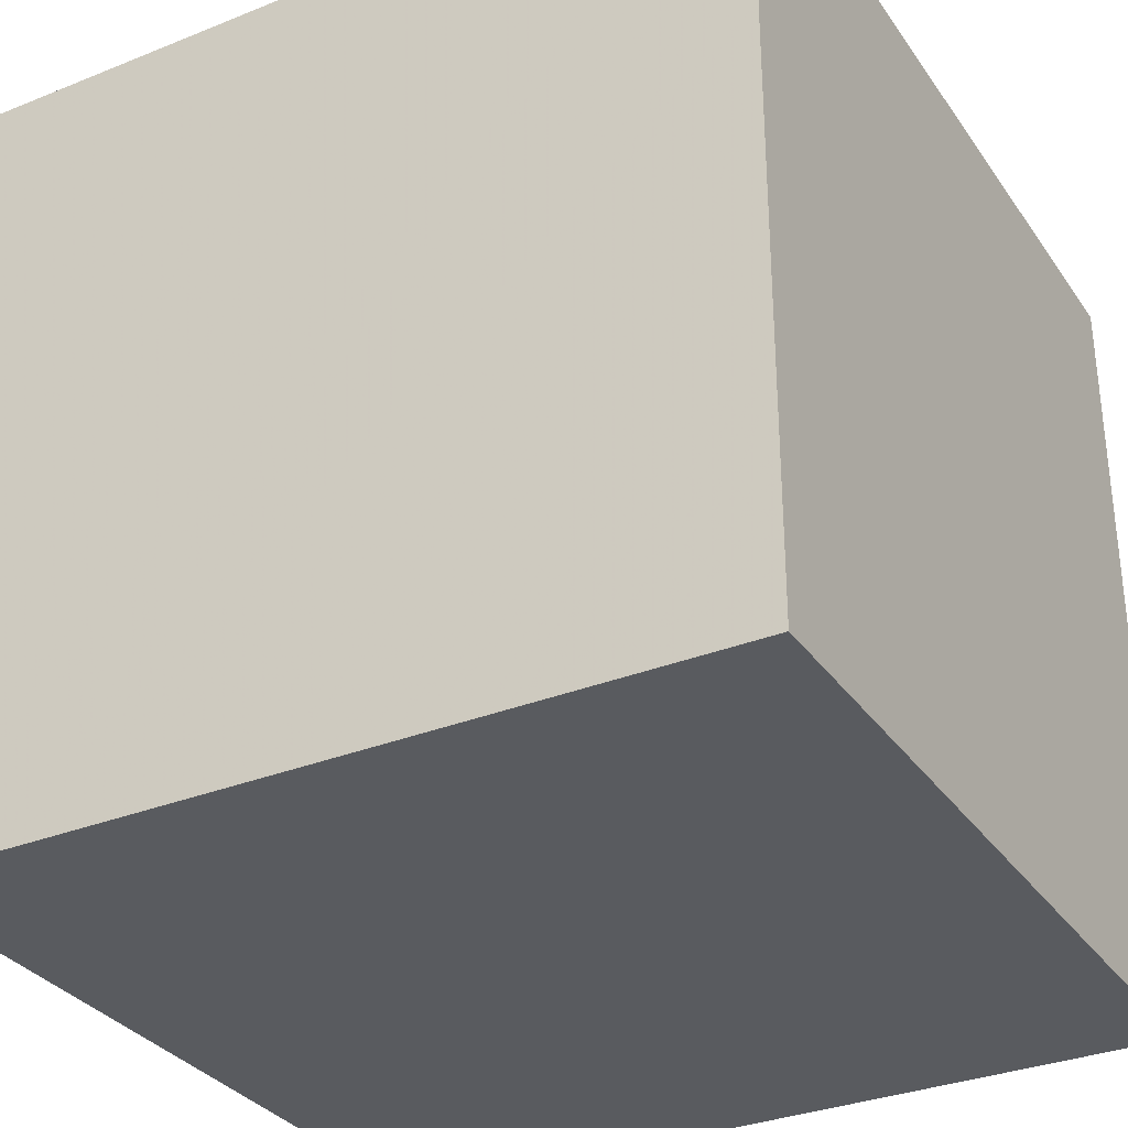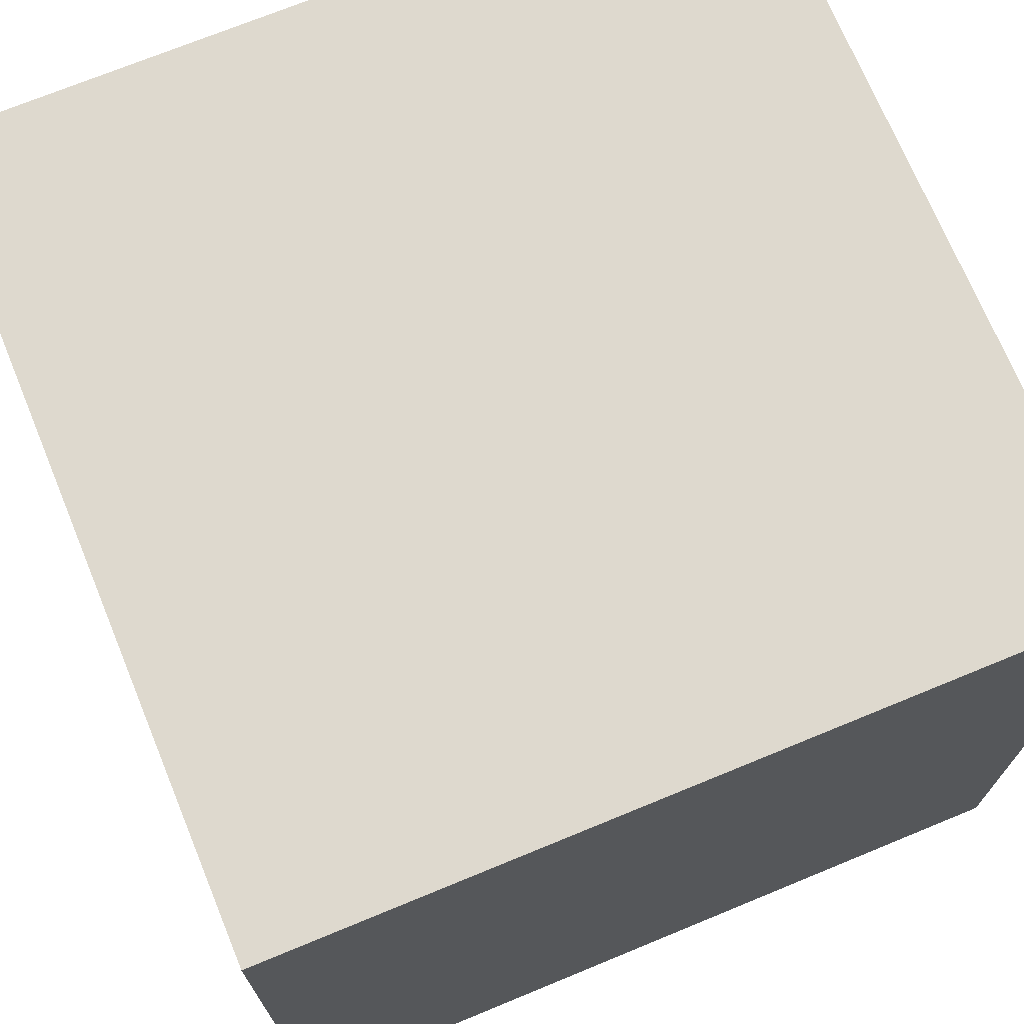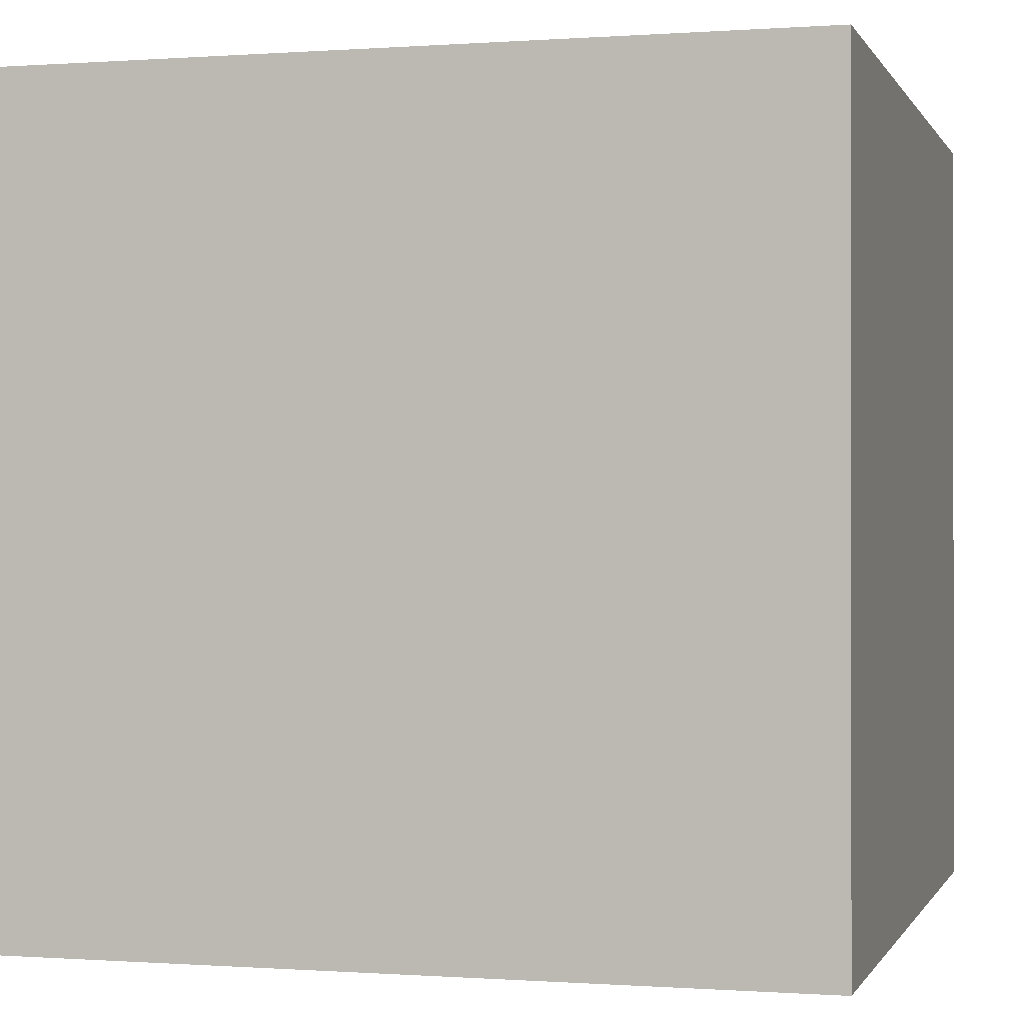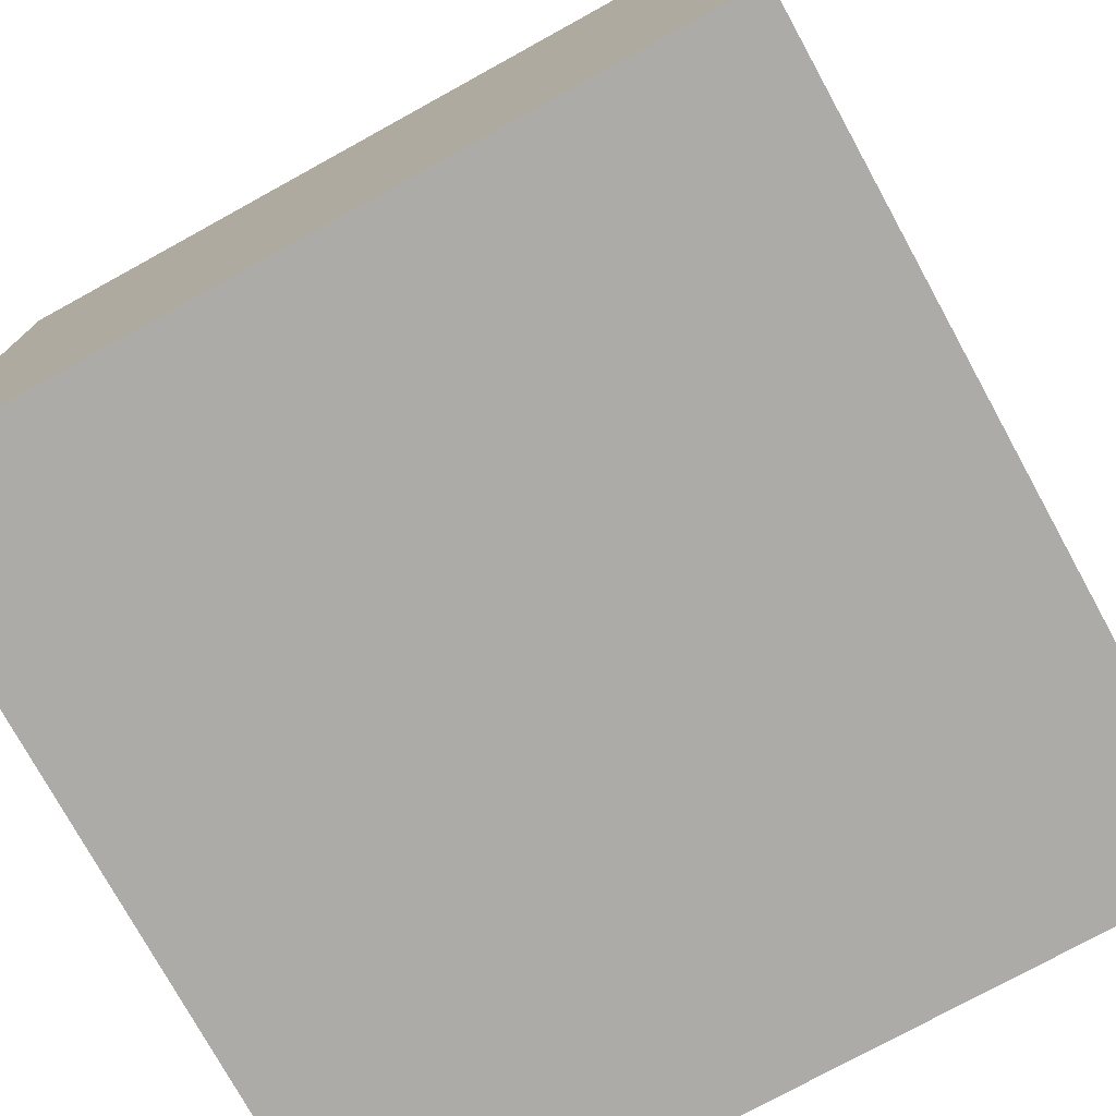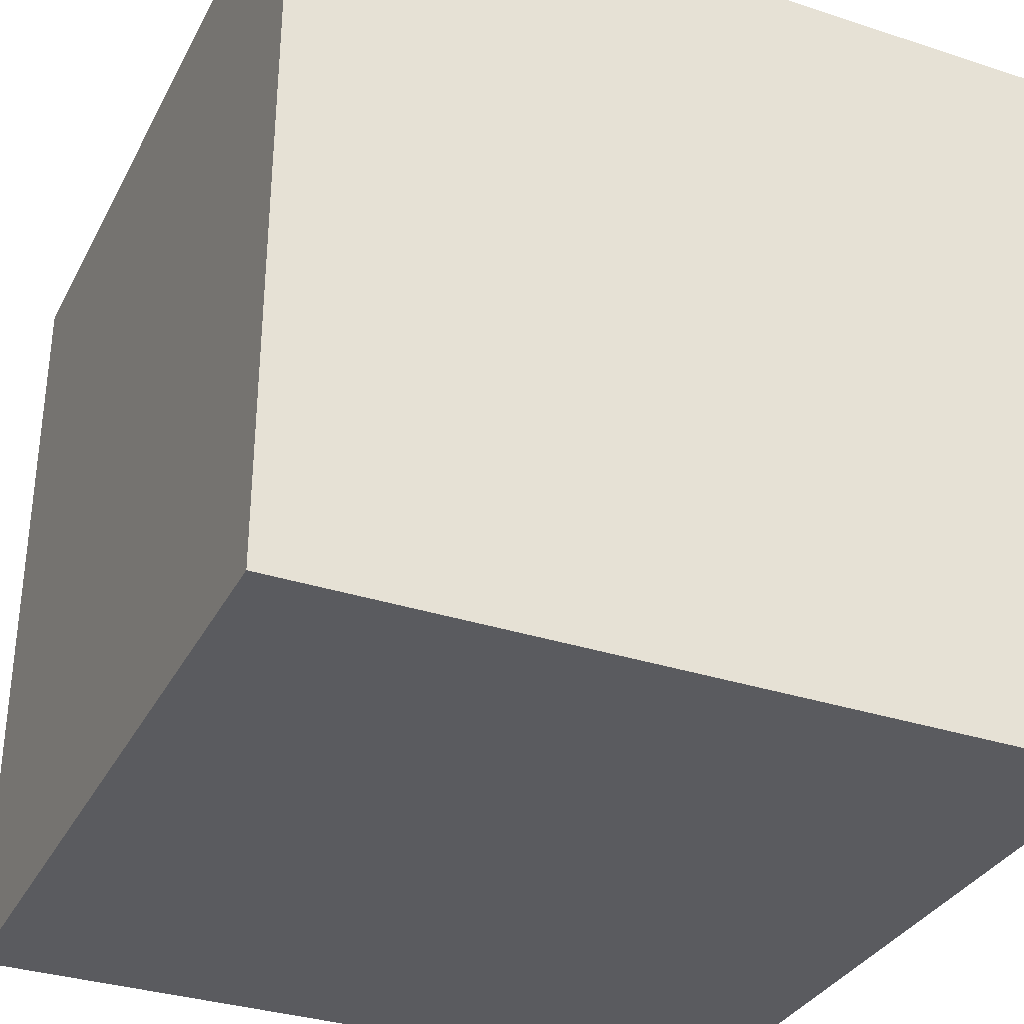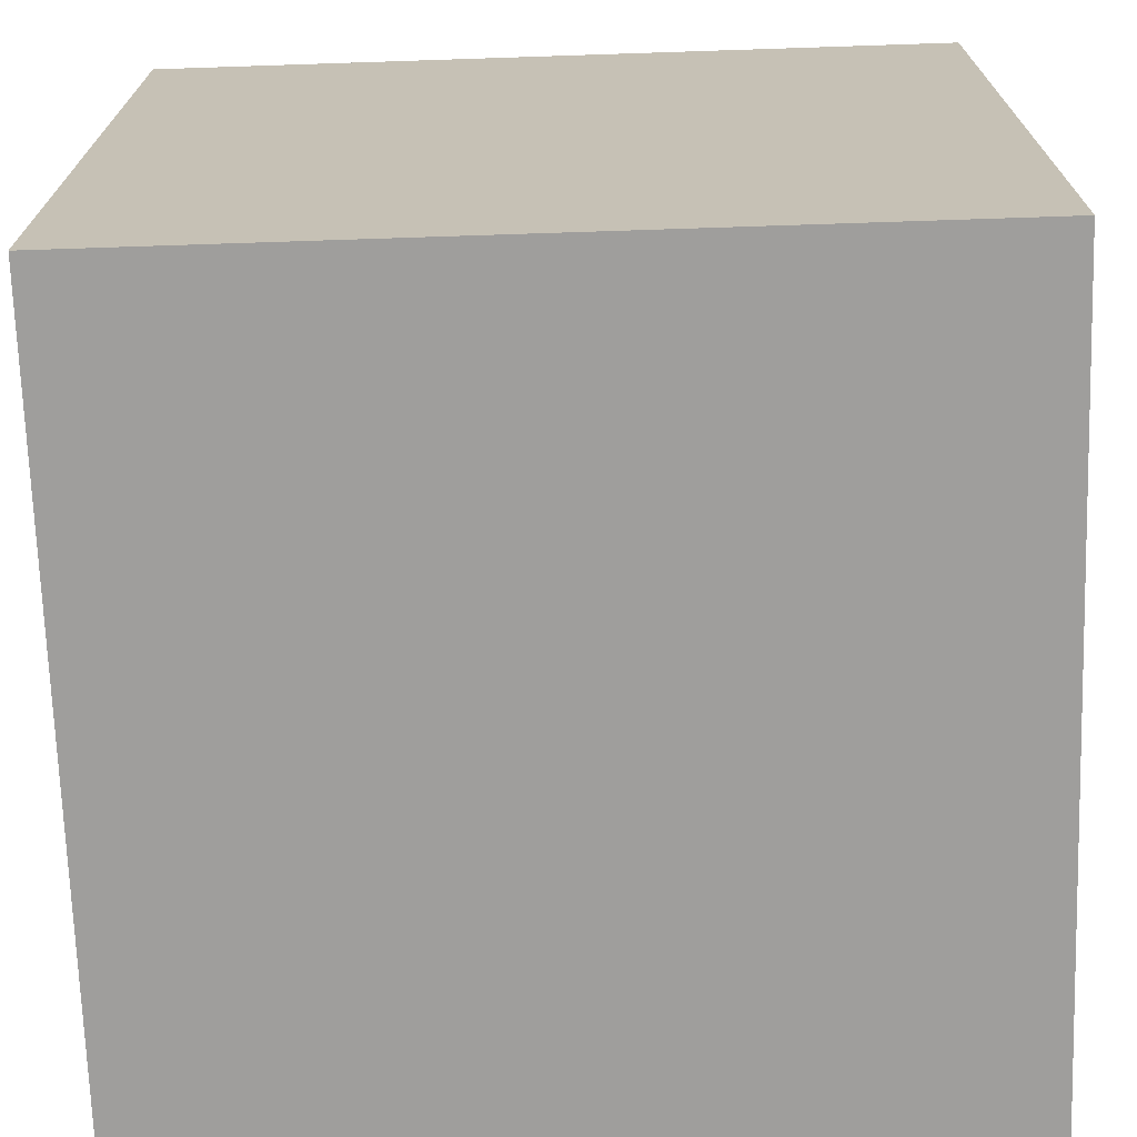
<metadata>
{"format":"obj","ext":"obj","renderer":"f3d","projection":"perspective","resolution":1024,"background":"white","views":[{"elev":-32.4,"azim":-60.8,"up":"+Y"},{"elev":71.5,"azim":-112.4,"up":"+Y"},{"elev":-0.2,"azim":-164.6,"up":"+Z"},{"elev":-76.2,"azim":118.8,"up":"+Z"},{"elev":-33.3,"azim":155.9,"up":"+Z"},{"elev":-70.9,"azim":-88.1,"up":"+Y"}]}
</metadata>
<code>
v 0.05 0.05 0.05
v 0.05 0.05 -0.05
v -0.05 0.05 -0.05
v -0.05 0.05 0.05
v -0.05 -0.05 -0.05
v 0.05 -0.05 -0.05
v 0.05 -0.05 0.05
v -0.05 -0.05 0.05
v -0.05 -0.05 0.05
v 0.05 -0.05 0.05
v 0.05 0.05 0.05
v -0.05 0.05 0.05
v -0.05 -0.05 -0.05
v -0.05 -0.05 0.05
v -0.05 0.05 0.05
v -0.05 0.05 -0.05
v 0.05 -0.05 -0.05
v -0.05 -0.05 -0.05
v -0.05 0.05 -0.05
v 0.05 0.05 -0.05
v 0.05 -0.05 0.05
v 0.05 -0.05 -0.05
v 0.05 0.05 -0.05
v 0.05 0.05 0.05
g mesh7986
f 1 2 3
f 3 4 1
f 5 6 7
f 7 8 5
f 9 10 11
f 11 12 9
f 13 14 15
f 15 16 13
f 17 18 19
f 19 20 17
f 21 22 23
f 23 24 21

</code>
